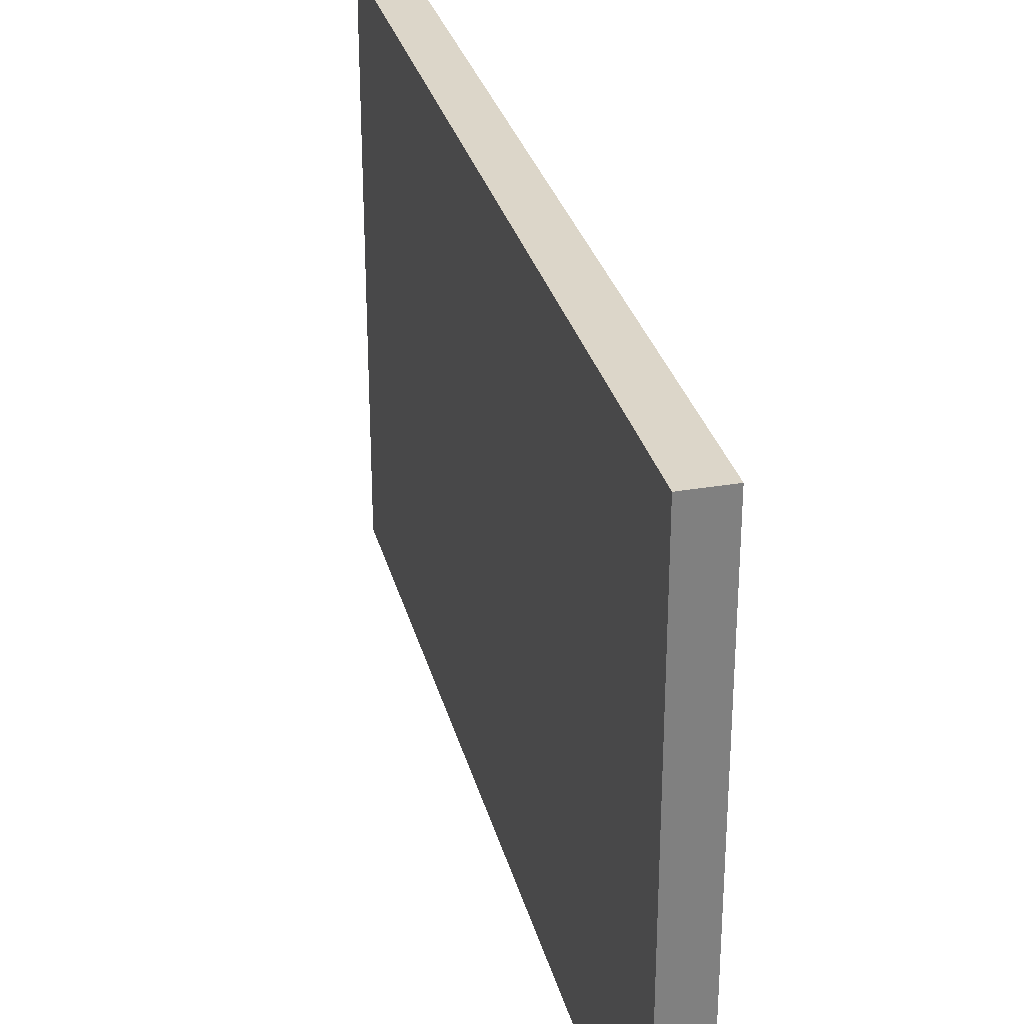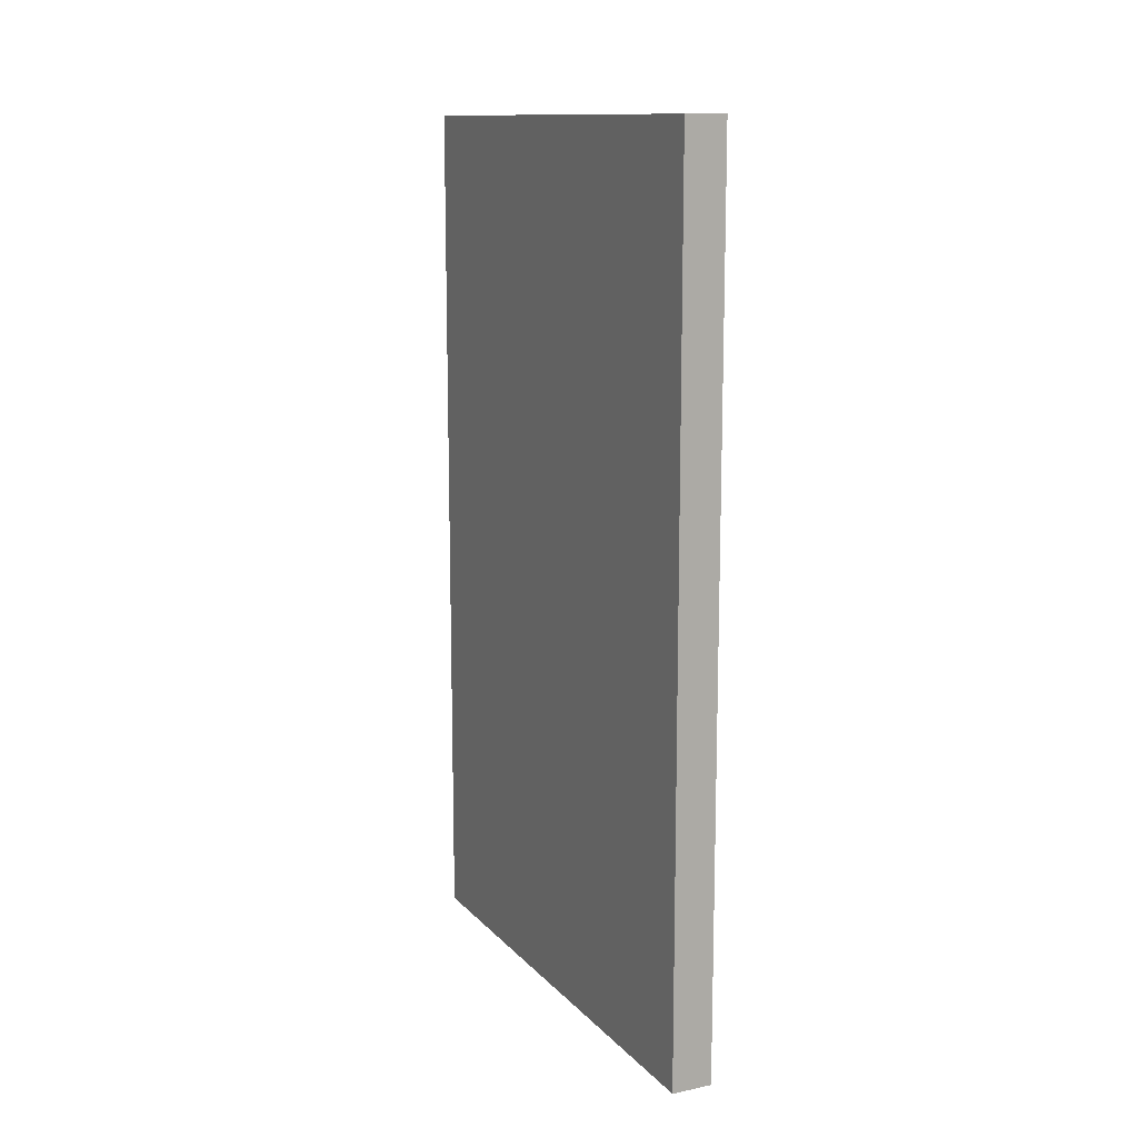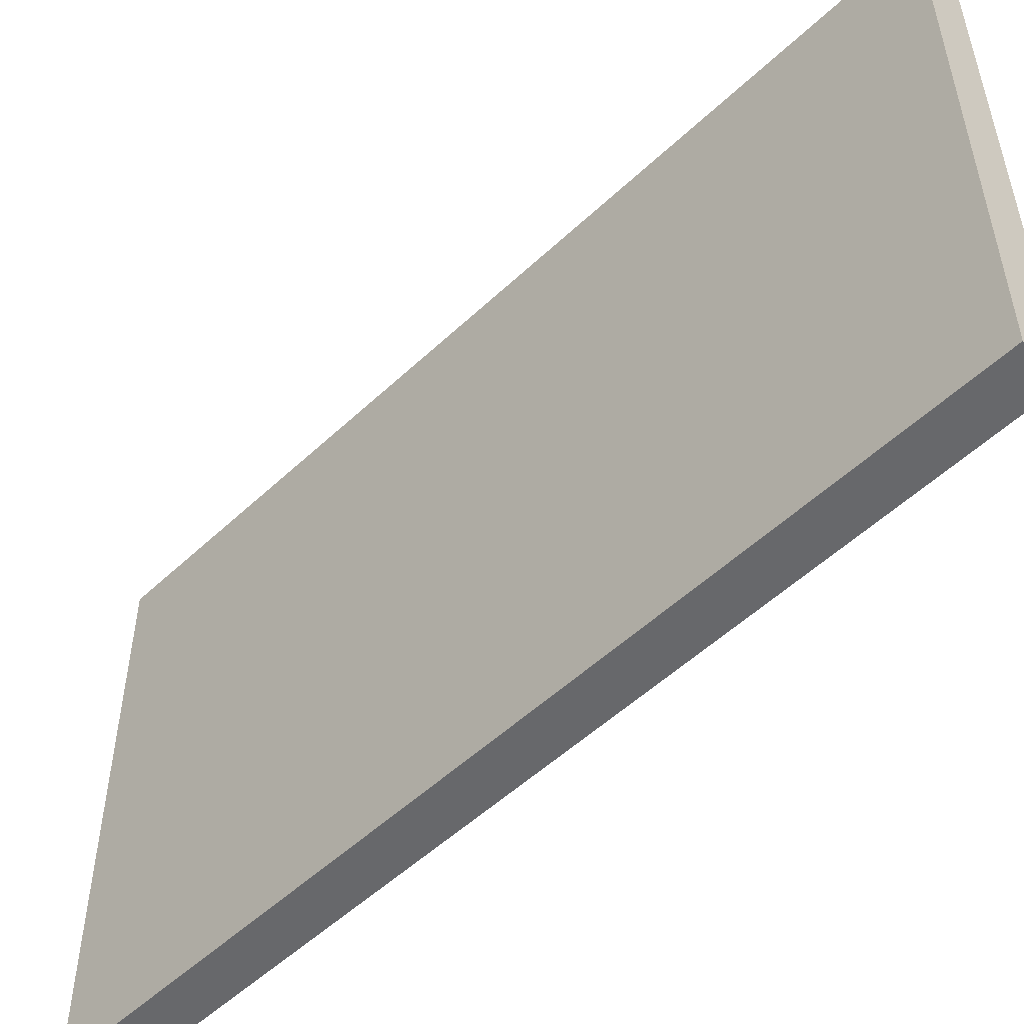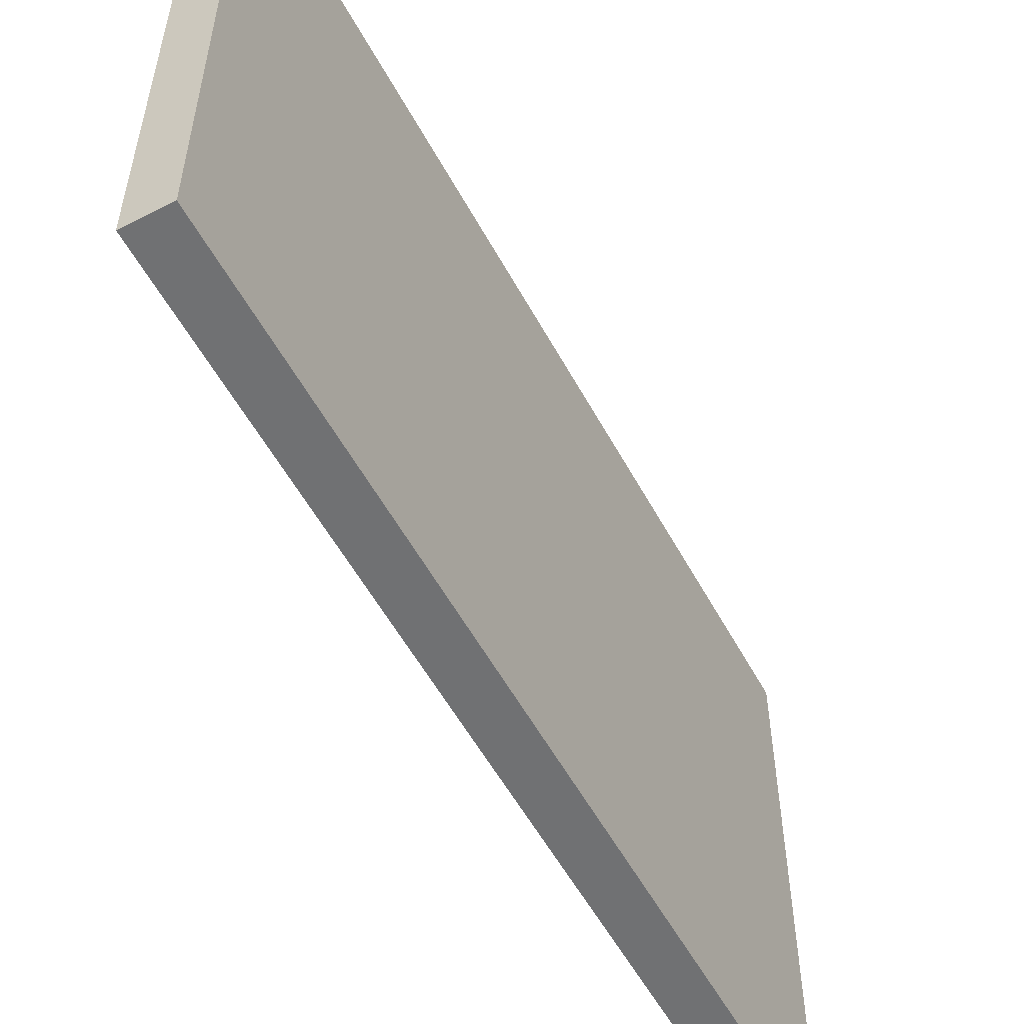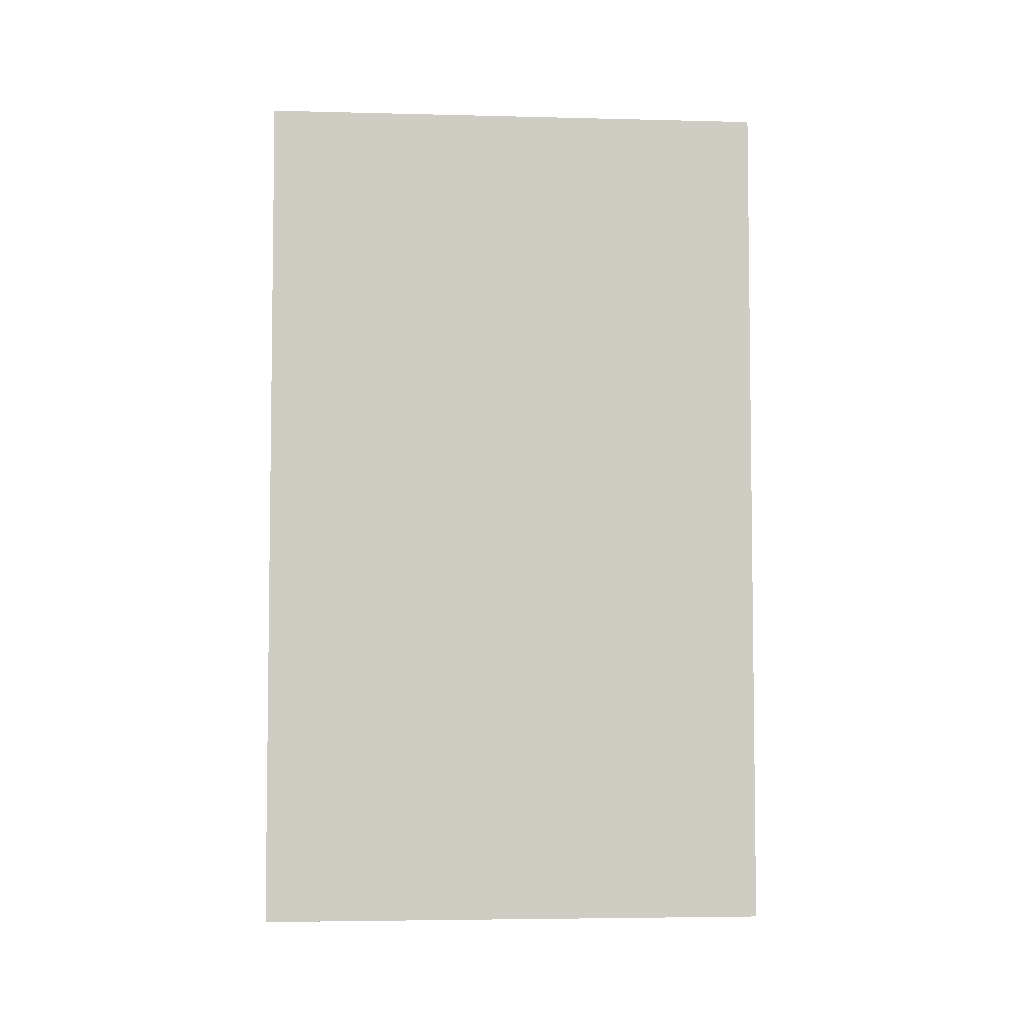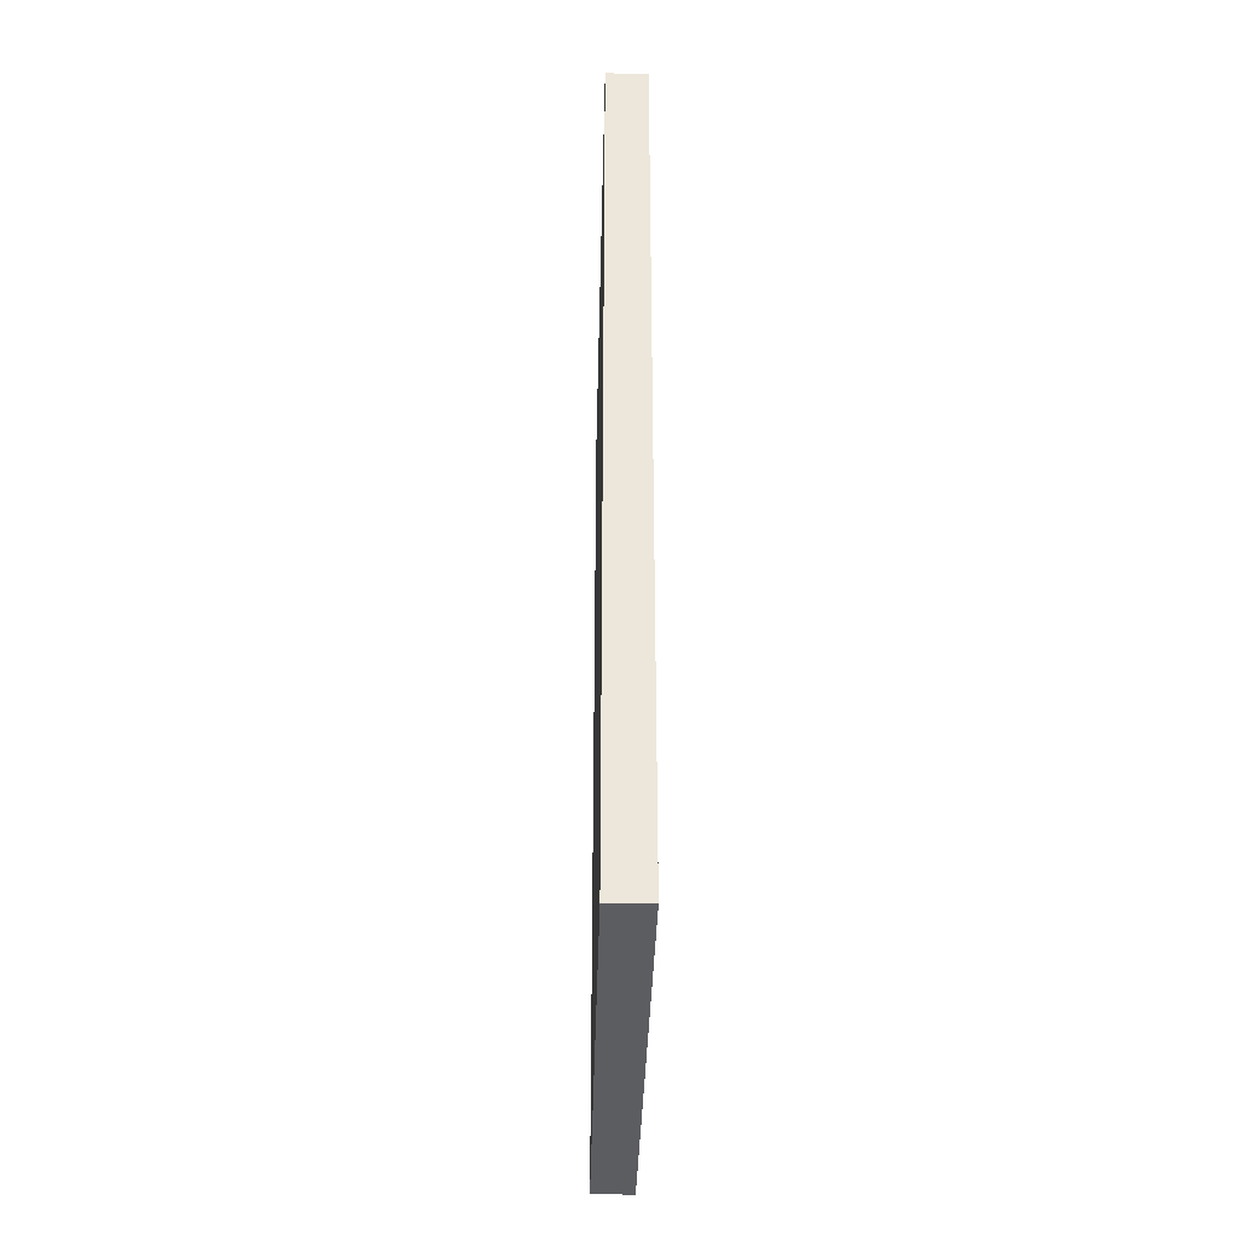
<metadata>
{"format":"obj","ext":"obj","renderer":"f3d","projection":"perspective","resolution":1024,"background":"white","views":[{"elev":30.2,"azim":166.0,"up":"+Z"},{"elev":12.6,"azim":-25.5,"up":"+Y"},{"elev":-52.5,"azim":-44.7,"up":"+Z"},{"elev":-55.2,"azim":28.1,"up":"+Z"},{"elev":-4.7,"azim":85.4,"up":"+Y"},{"elev":-36.5,"azim":178.6,"up":"+Y"}]}
</metadata>
<code>
g default
v -5.788 0 150
v 5.788 0 150
v -5.788 250 150
v 5.788 250 150
v -5.788 250 0
v 5.788 250 0
v -5.788 0 0
v 5.788 0 0
g Door_B_LOD2 Door_B
f 3 4 6 5
f 7 5 6 8
f 2 1 7 8
f 5 7 1 3
f 8 6 4 2
f 4 3 1 2

</code>
